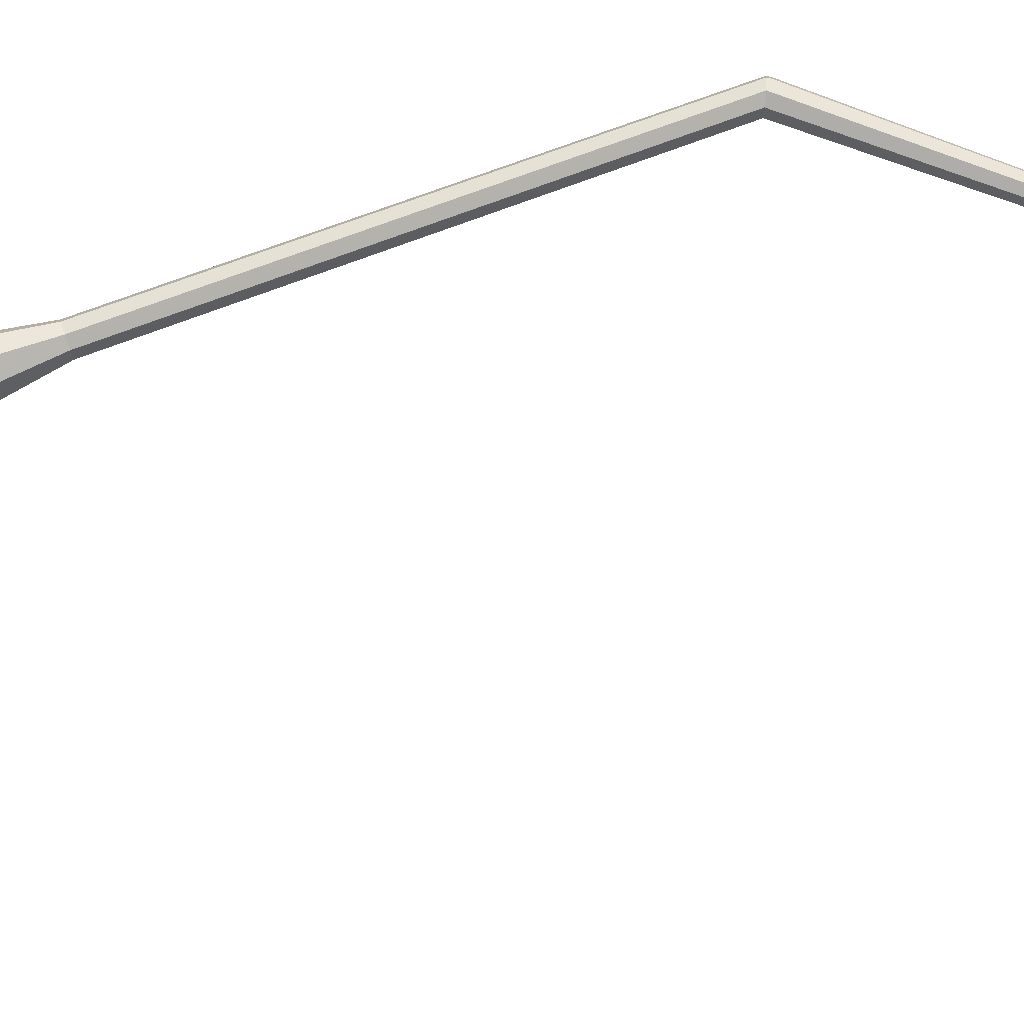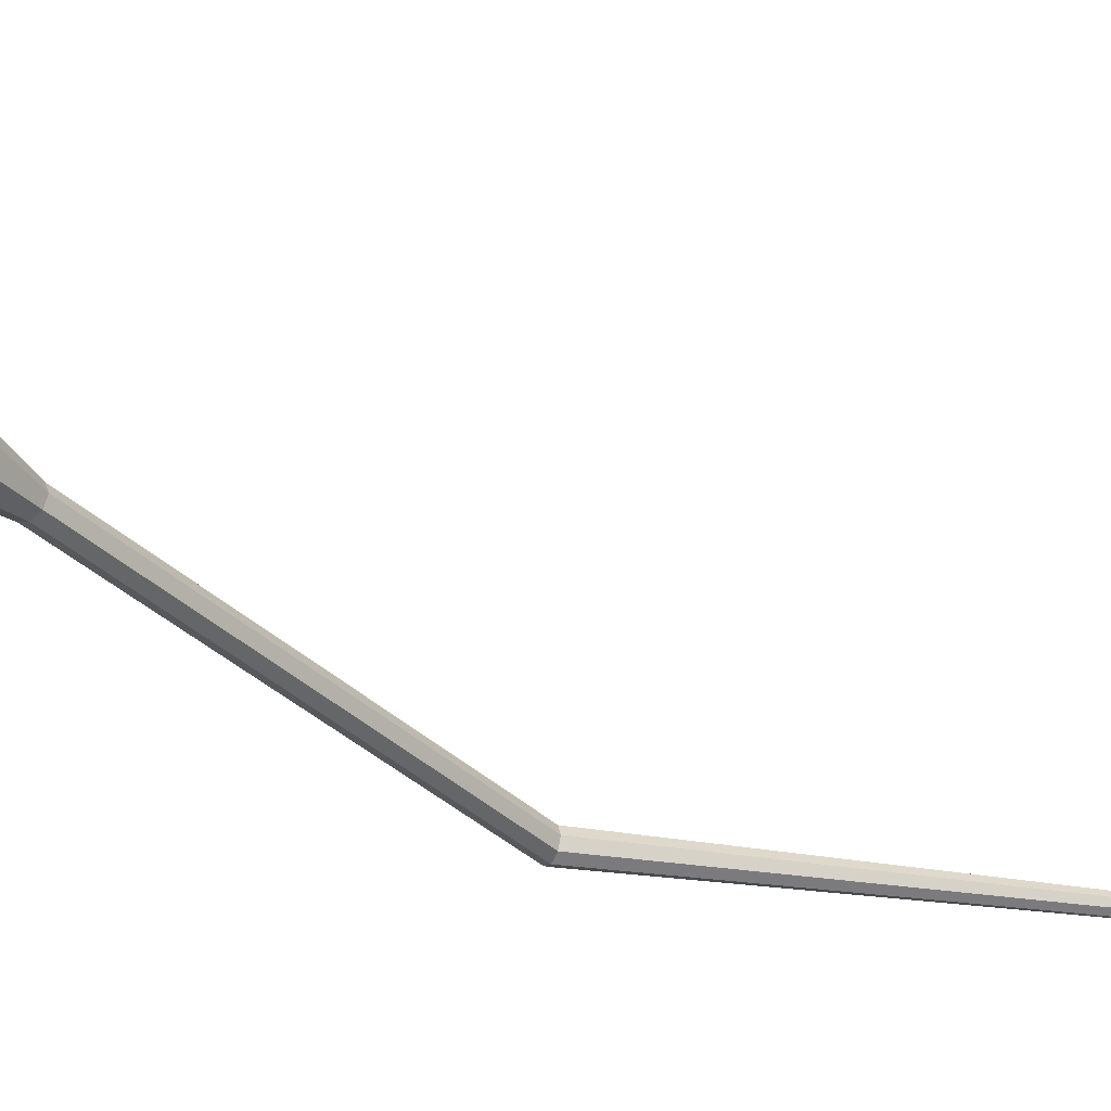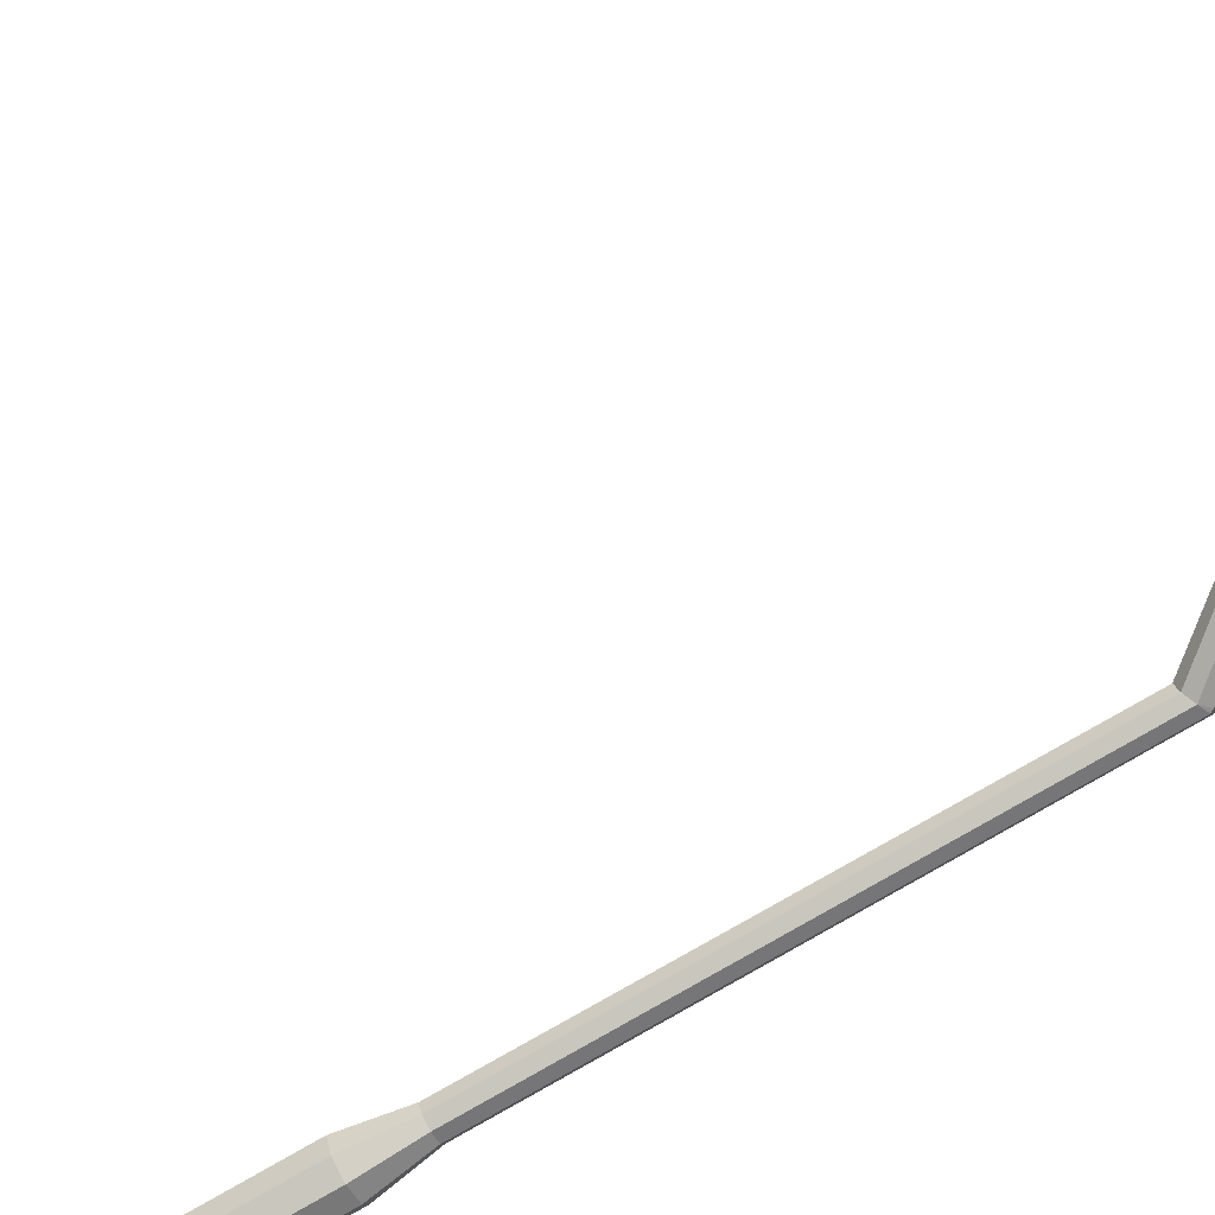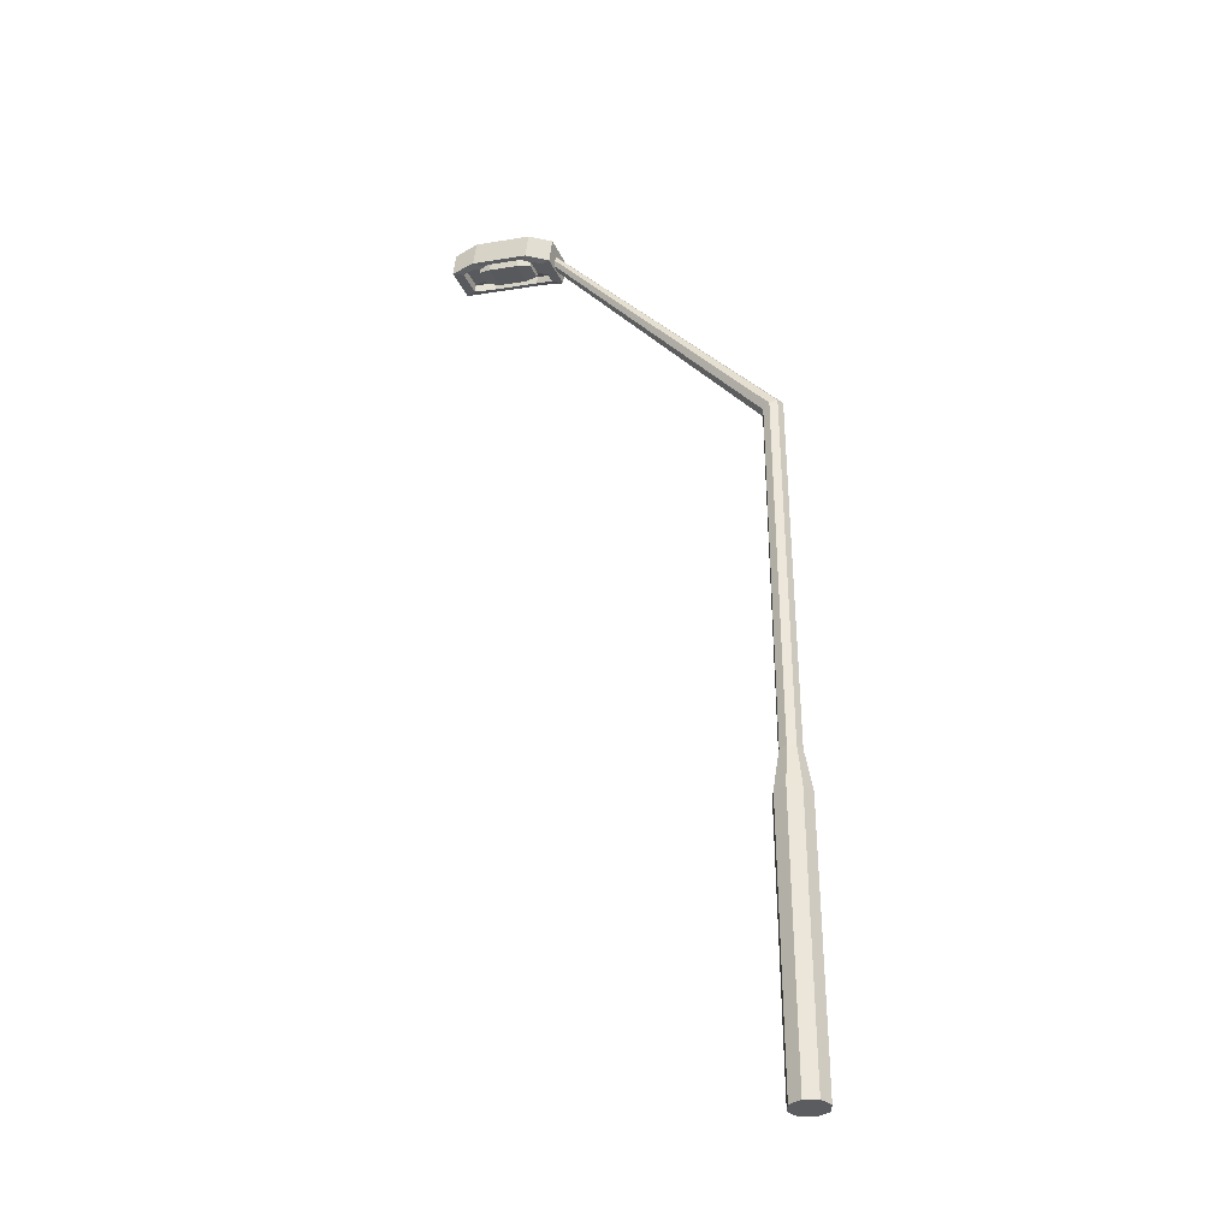
<metadata>
{"format":"obj","ext":"obj","renderer":"f3d","projection":"perspective","resolution":1024,"background":"white","views":[{"elev":79.0,"azim":70.2,"up":"+Z"},{"elev":-35.8,"azim":38.8,"up":"+Z"},{"elev":-76.8,"azim":120.3,"up":"+Z"},{"elev":-34.9,"azim":-157.9,"up":"+Y"}]}
</metadata>
<code>
o Cube.001_Cube.003
v 1.137 4.351 0.107
v 1.122 4.469 0.107
v 1.137 4.351 -0.1072
v 1.122 4.469 -0.1072
v 1.408 4.398 0.107
v 1.393 4.516 0.107
v 1.408 4.398 -0.1072
v 1.393 4.516 -0.1072
v 1.524 4.394 0.08194
v 1.511 4.502 0.08194
v 1.524 4.394 -0.0831
v 1.511 4.502 -0.0831
v 1.024 4.301 0.08228
v 1.009 4.419 0.08228
v 1.024 4.301 -0.08317
v 1.009 4.419 -0.08317
v 1.163 4.353 0.08653
v 1.163 4.353 -0.08676
v 1.382 4.391 0.08653
v 1.382 4.391 -0.08676
v 1.476 4.388 0.06146
v 1.476 4.388 -0.06261
v 1.072 4.313 0.06179
v 1.072 4.313 -0.06269
v 1.158 4.392 0.08653
v 1.158 4.392 -0.08676
v 1.377 4.43 0.08653
v 1.377 4.43 -0.08676
v 1.471 4.427 0.06146
v 1.471 4.427 -0.06261
v 1.066 4.352 0.06179
v 1.066 4.352 -0.06269
v 1.197 4.395 -0.0561
v 1.197 4.395 0.05574
v 1.338 4.419 -0.0561
v 1.338 4.419 0.05574
v 1.399 4.417 0.03955
v 1.399 4.417 -0.04052
v 1.138 4.369 -0.04057
v 1.138 4.369 0.03977
v 1.203 4.354 -0.0561
v 1.203 4.354 0.05574
v 1.345 4.378 -0.0561
v 1.345 4.378 0.05574
v 1.402 4.396 0.03955
v 1.402 4.396 -0.04052
v 1.141 4.347 -0.04057
v 1.141 4.347 0.03977
v 0 1.435 -0.05
v 0 3.134 -0.05
v 0.03535 1.435 -0.03535
v 0.03296 3.121 -0.03535
v 0.05 1.435 0
v 0.04661 3.116 -0
v 0.03535 1.435 0.03535
v 0.03296 3.121 0.03535
v 0 1.435 0.05
v 0 3.134 0.05
v -0.03535 1.435 0.03535
v -0.03296 3.147 0.03535
v -0.05 1.435 -0
v -0.04661 3.152 0
v -0.03535 1.435 -0.03535
v -0.03296 3.147 -0.03535
v 0 1.244 -0.08287
v 0.05855 1.244 -0.0586
v 0.08281 1.244 0
v 0.05855 1.244 0.0586
v 0 1.244 0.08287
v -0.05855 1.244 0.0586
v -0.08281 1.244 -0
v -0.05855 1.244 -0.0586
v -2e-06 -0.007798 -0.08287
v 0.05855 -0.007799 -0.0586
v 0.08281 -0.007799 0
v 0.05855 -0.007799 0.0586
v -2e-06 -0.007798 0.08287
v -0.05856 -0.007798 0.0586
v -0.08281 -0.007799 -0
v -0.05856 -0.007798 -0.0586
v 0 3.134 -0.05
v 0.03296 3.121 -0.03535
v 0.04661 3.116 -0
v 0.03296 3.121 0.03535
v 0 3.134 0.05
v -0.03296 3.147 0.03535
v -0.04661 3.152 0
v -0.03296 3.147 -0.03535
v 0 3.134 -0.05
v 0.02706 3.111 -0.03535
v 0.03827 3.102 -0
v 0.02706 3.111 0.03535
v 0 3.134 0.05
v -0.02706 3.157 0.03535
v -0.03827 3.166 0
v -0.02706 3.157 -0.03535
v 1.036 4.367 -0.02967
v 1.046 4.347 -0.02098
v 1.05 4.338 0
v 1.046 4.347 0.02098
v 1.036 4.367 0.02967
v 1.027 4.386 0.02098
v 1.023 4.395 0
v 1.027 4.386 -0.02098
f 21 19 27 29
f 17 23 31 25
f 18 20 28 26
f 25 31 40 34
f 26 28 35 33
f 27 25 34 36
f 22 21 29 30
f 24 18 26 32
f 23 24 32 31
f 20 22 30 28
f 19 17 25 27
f 35 38 46 43
f 40 39 47 48
f 39 33 41 47
f 29 27 36 37
f 30 29 37 38
f 32 26 33 39
f 31 32 39 40
f 28 30 38 35
f 36 34 42 44
f 33 35 43 41
f 34 40 48 42
f 37 36 44 45
f 38 37 45 46
f 41 42 48 47
f 42 41 43 44
f 44 43 46 45
f 13 15 24 23
f 4 8 7 3
f 8 6 10 12
f 6 2 1 5
f 15 3 18 24
f 6 8 4 2
f 12 10 9 11
f 7 8 12 11
f 6 5 9 10
f 7 11 22 20
f 14 16 15 13
f 2 4 16 14
f 4 3 15 16
f 1 2 14 13
f 9 5 19 21
f 3 7 20 18
f 11 9 21 22
f 1 13 23 17
f 5 1 17 19
f 49 50 52 51
f 51 52 54 53
f 53 54 56 55
f 55 56 58 57
f 57 58 60 59
f 59 60 62 61
f 54 52 82 83
f 63 64 50 49
f 61 62 64 63
f 53 55 68 67
f 70 71 79 78
f 59 61 71 70
f 55 57 69 68
f 61 63 72 71
f 51 53 67 66
f 57 59 70 69
f 63 49 65 72
f 49 51 66 65
f 73 74 75 76 77 78 79 80
f 68 69 77 76
f 66 67 75 74
f 71 72 80 79
f 69 70 78 77
f 67 68 76 75
f 65 66 74 73
f 72 65 73 80
f 88 87 95 96
f 60 58 85 86
f 50 64 88 81
f 52 50 81 82
f 56 54 83 84
f 62 60 86 87
f 58 56 84 85
f 64 62 87 88
f 91 90 98 99
f 86 85 93 94
f 84 83 91 92
f 82 81 89 90
f 81 88 96 89
f 87 86 94 95
f 85 84 92 93
f 83 82 90 91
f 98 97 104 103 102 101 100 99
f 96 95 103 104
f 94 93 101 102
f 92 91 99 100
f 90 89 97 98
f 89 96 104 97
f 95 94 102 103
f 93 92 100 101

</code>
